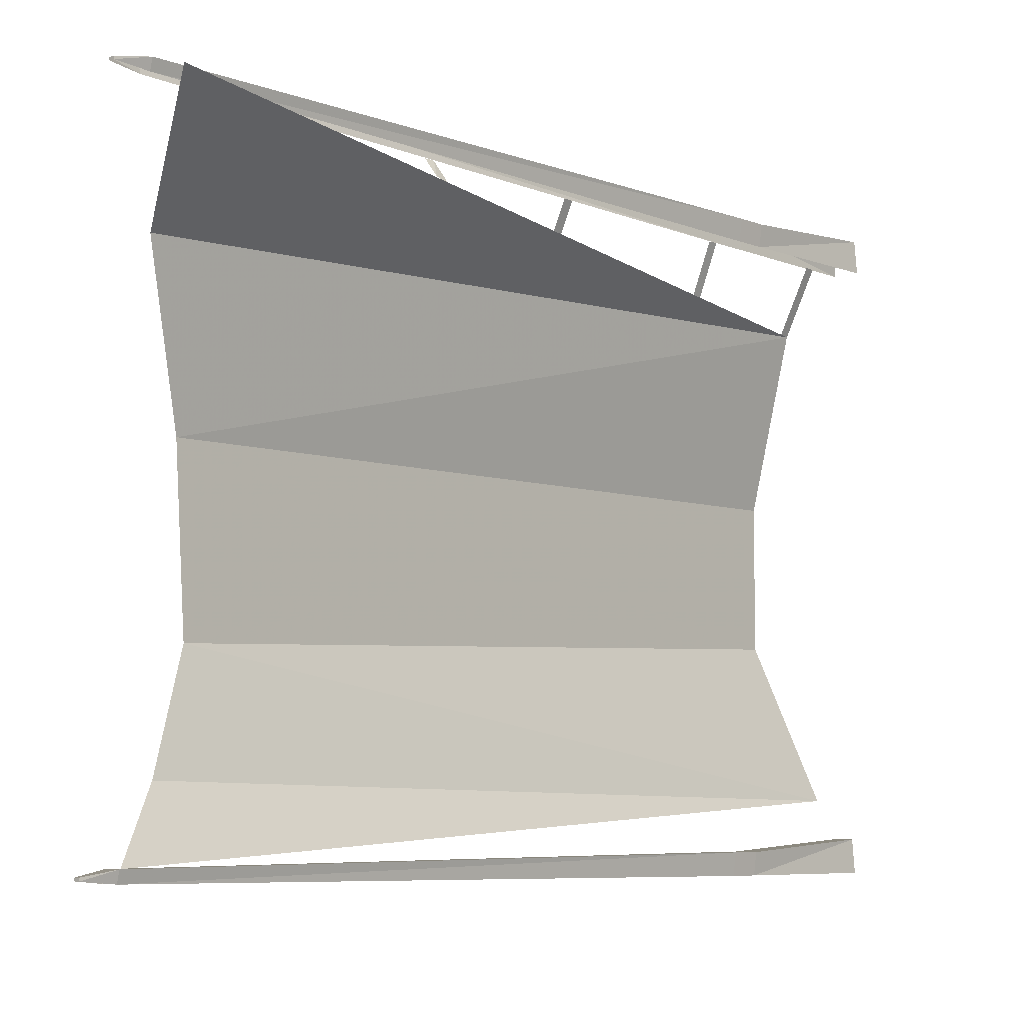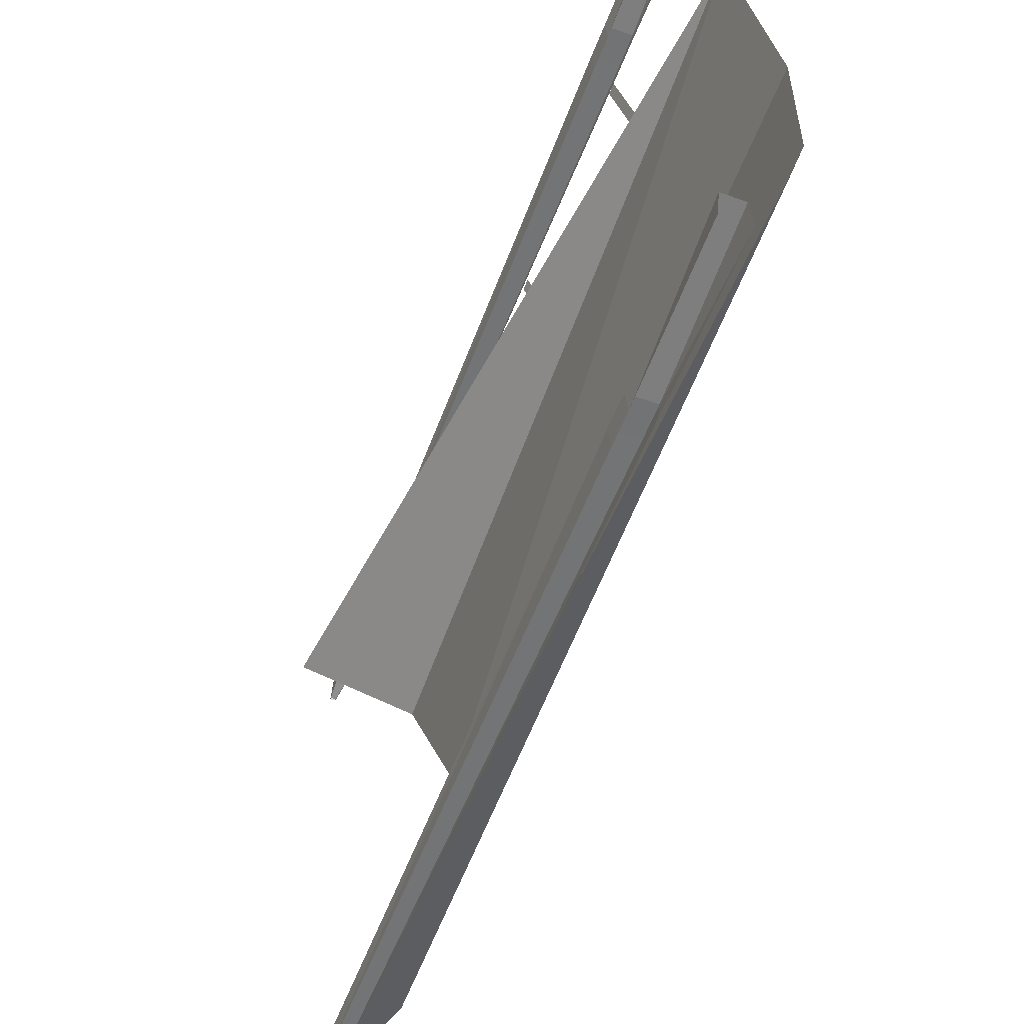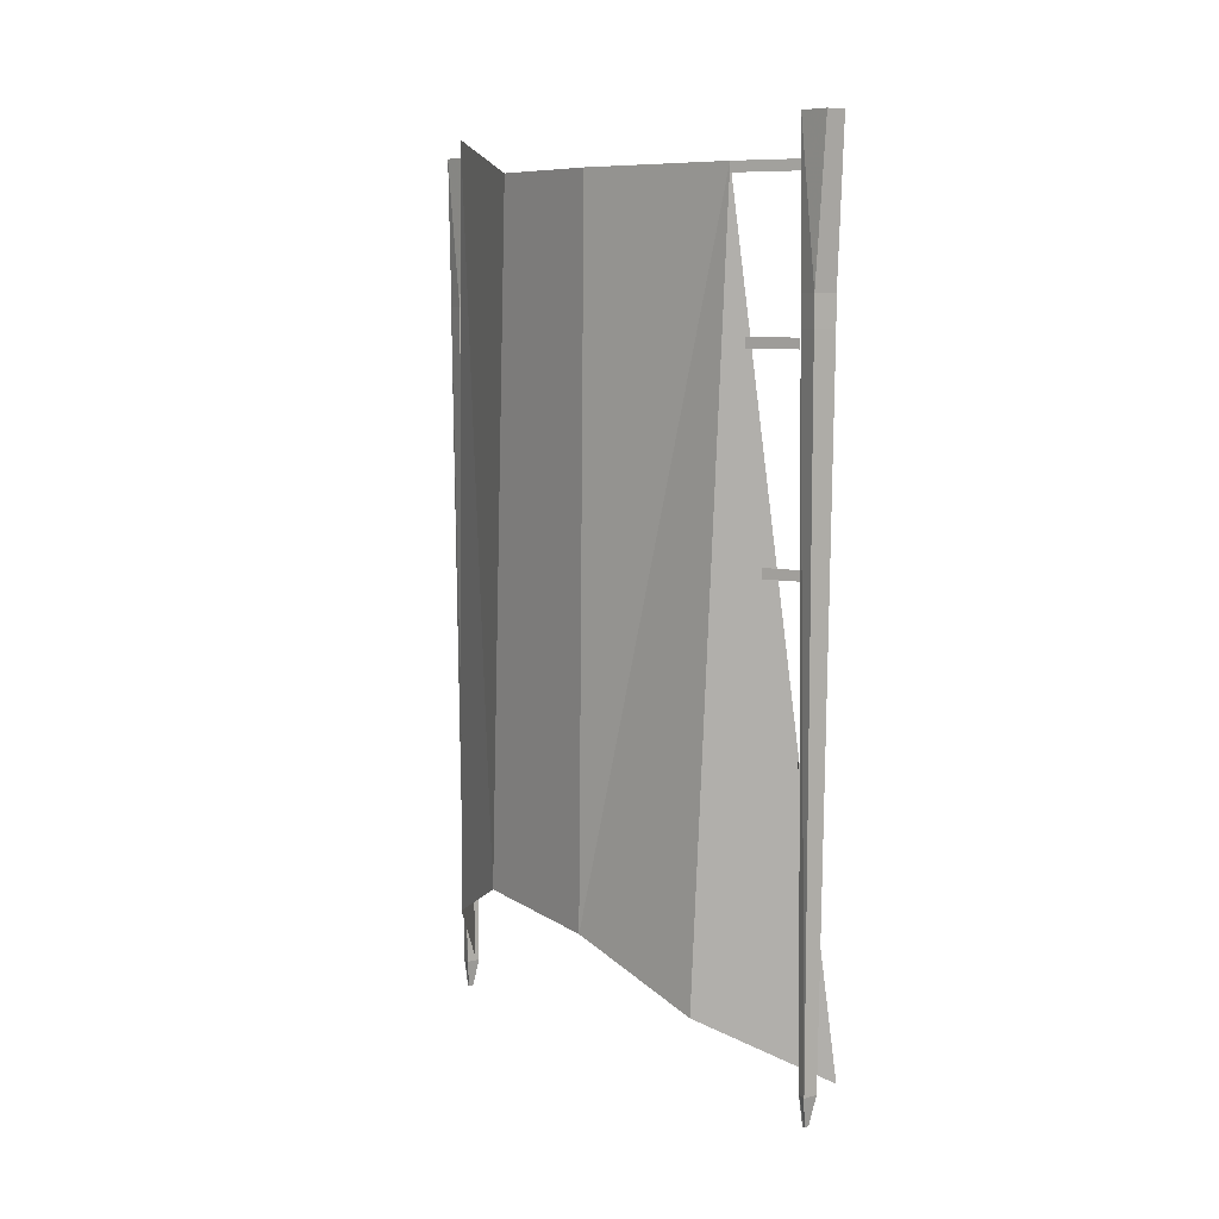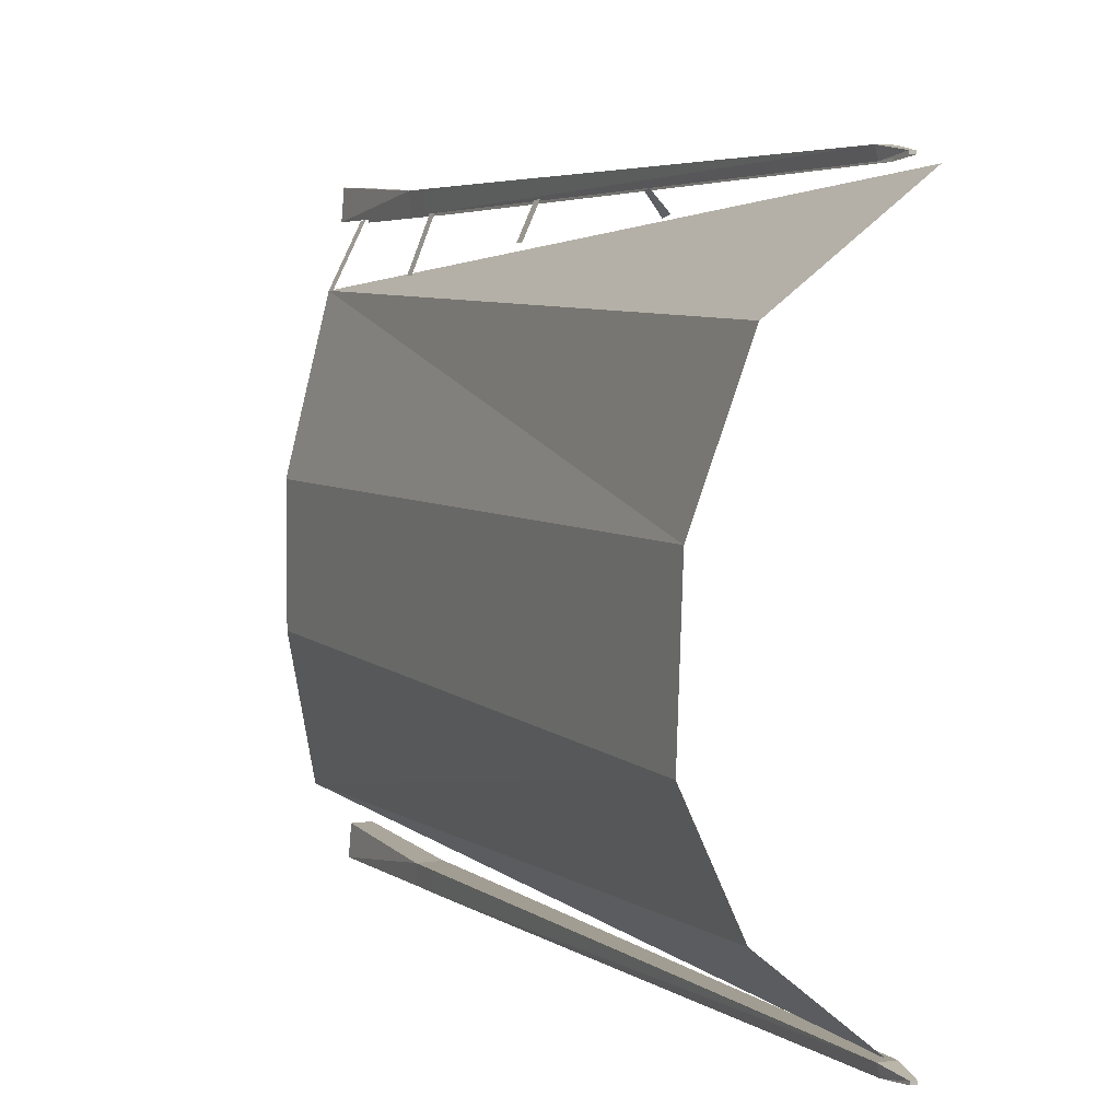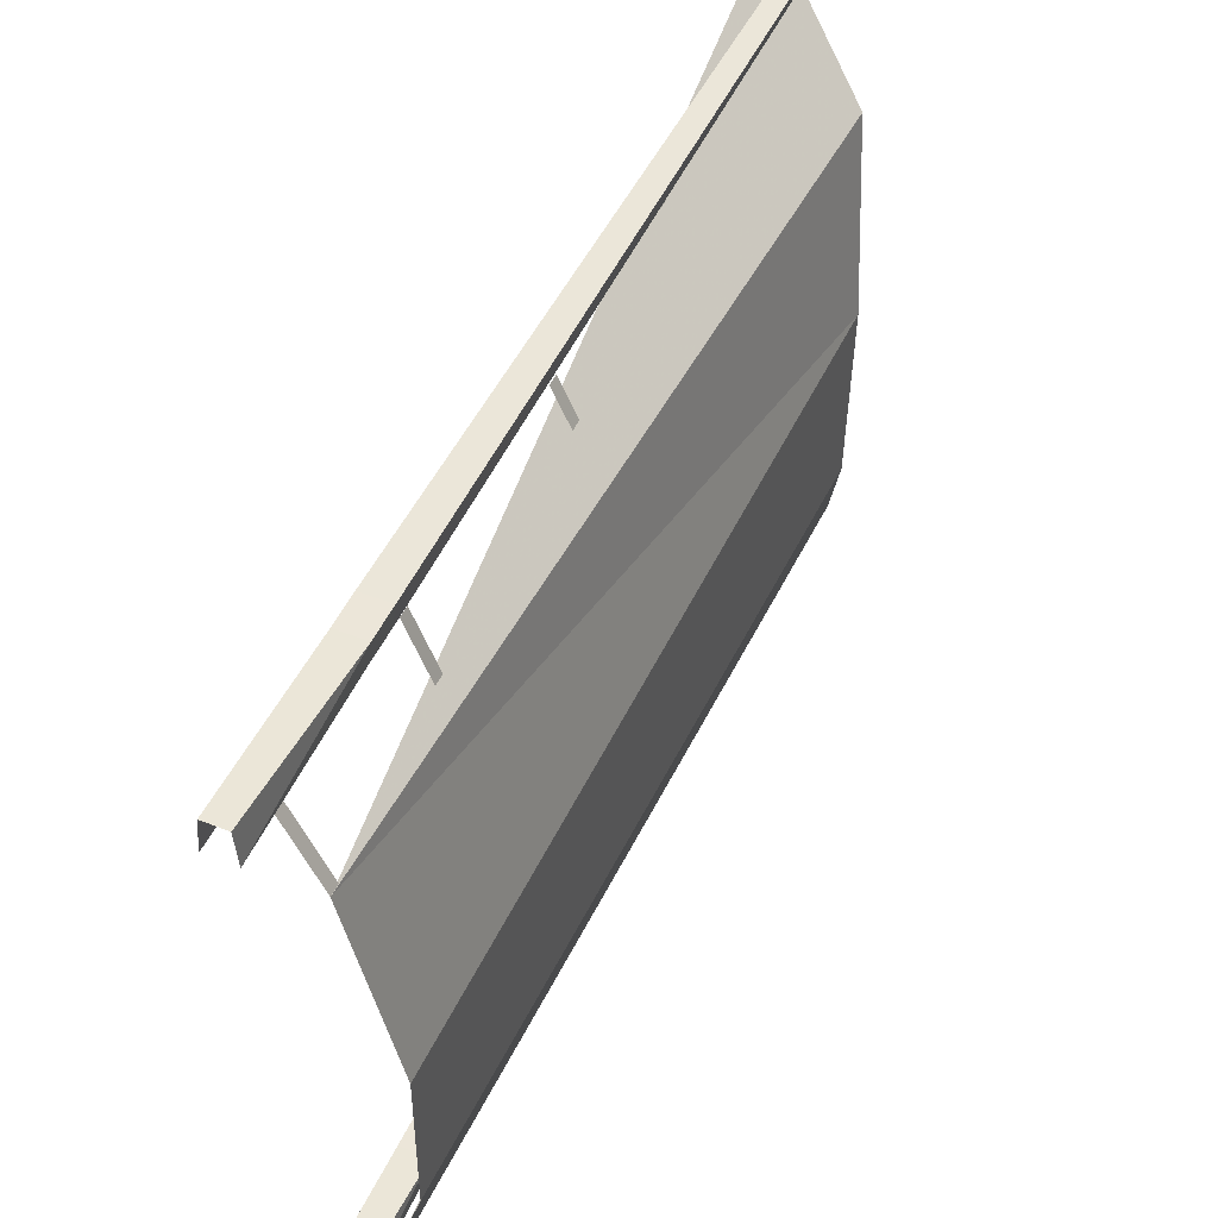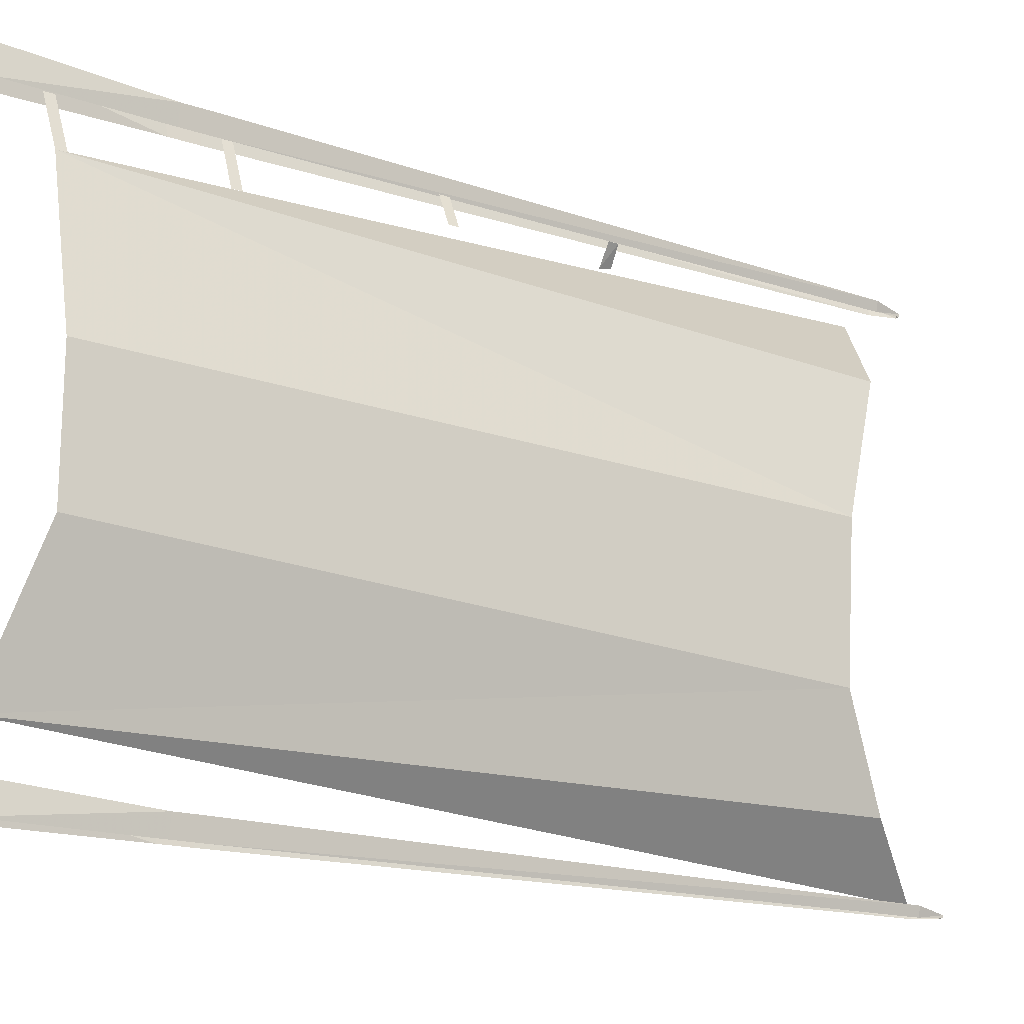
<metadata>
{"format":"obj","ext":"obj","renderer":"f3d","projection":"perspective","resolution":1024,"background":"white","views":[{"elev":-6.7,"azim":-139.1,"up":"+Y"},{"elev":-55.8,"azim":-20.7,"up":"+Y"},{"elev":8.4,"azim":143.8,"up":"+Z"},{"elev":4.4,"azim":154.4,"up":"+Y"},{"elev":48.6,"azim":24.1,"up":"+Y"},{"elev":-17.5,"azim":56.7,"up":"+Y"}]}
</metadata>
<code>
v 0 0.0625 -1.234
v 0.1719 0.25 -1
v 0.125 0.2188 1.5
v 0.25 0.5625 -0.8438
v 0.25 0.6562 1.375
v 0.25 1.031 -0.875
v 0.25 1.062 1.375
v 0.125 1.562 1.375
v 0.1719 1.469 -1.031
v -0.125 1.766 -1.203
v 0.125 1.562 1.344
v 0.03125 1.75 1.344
v 0.03125 1.75 1.375
v 0.09375 1.594 0.9062
v 0.09375 1.594 0.875
v 0.03125 1.75 0.875
v 0.03125 1.75 0.9062
v 0.007812 1.781 -1.297
v -0.007812 1.781 -1.297
v -0.007812 1.773 -1.297
v 0.007812 1.773 -1.297
v 0.01562 1.766 -1.203
v 0.02344 1.797 -1.203
v -0.02344 1.797 -1.203
v -0.01562 1.766 -1.203
v -0.03906 1.812 0.9297
v -0.03125 1.75 0.9297
v -0.03906 1.812 1.023
v -0.03125 1.75 1.023
v -0.03125 1.844 1.5
v -0.03906 1.75 1.5
v 0.03125 1.75 0.9297
v 0.03906 1.812 0.9297
v 0.03906 1.812 1.023
v 0.03125 1.844 1.5
v 0.03125 1.75 1.023
v 0.03906 1.75 1.5
v 0.07812 1.656 0.2812
v 0.07812 1.656 0.25
v 0.03125 1.758 0.25
v 0.03125 1.758 0.2812
v -0.02344 1.695 -0.2578
v -0.02344 1.703 -0.2969
v 0.02344 1.758 -0.2891
v 0.02344 1.758 -0.2578
v 0.01562 0.04688 -1.344
v 0 0.04688 -1.344
v 0 0.03906 -1.344
v 0.01562 0.03906 -1.344
v 0.02344 0.03125 -1.25
v 0.03125 0.0625 -1.25
v -0.01562 0.0625 -1.25
v -0.007812 0.03125 -1.25
v -0.03125 0.07812 0.8828
v -0.02344 0.01562 0.8828
v -0.03125 0.07812 0.9766
v -0.02344 0.01562 0.9766
v -0.02344 0.1094 1.453
v -0.03125 0.01562 1.453
v 0.03906 0.01562 0.8828
v 0.04688 0.07812 0.8828
v 0.04688 0.07812 0.9766
v 0.03906 0.1094 1.453
v 0.03906 0.01562 0.9766
v 0.04688 0.01562 1.453
f 1 2 3
f 1 3 2
f 2 3 4
f 2 4 3
f 3 4 5
f 3 5 4
f 4 5 6
f 4 6 7
f 4 7 5
f 5 7 6
f 6 7 8
f 6 8 7
f 8 6 9
f 8 9 10
f 8 10 9
f 8 9 6
f 8 11 12
f 8 12 13
f 8 13 11
f 11 13 12
f 14 15 16
f 14 16 17
f 14 17 15
f 15 17 16
f 18 19 20
f 18 20 21
f 18 21 22
f 18 22 23
f 18 23 19
f 19 23 24
f 19 24 20
f 20 24 25
f 25 24 26
f 25 26 27
f 27 26 28
f 27 28 29
f 29 28 30
f 29 30 31
f 23 22 32
f 23 32 33
f 23 33 24
f 24 33 26
f 26 33 34
f 26 34 28
f 28 34 35
f 28 35 30
f 33 32 36
f 33 36 34
f 34 36 37
f 34 37 35
f 38 39 40
f 38 40 41
f 38 41 39
f 39 41 40
f 42 43 44
f 42 44 45
f 42 45 43
f 43 45 44
f 46 47 48
f 46 48 49
f 46 49 50
f 46 50 51
f 46 51 47
f 47 51 52
f 47 52 48
f 48 52 53
f 53 52 54
f 53 54 55
f 55 54 56
f 55 56 57
f 57 56 58
f 57 58 59
f 51 50 60
f 51 60 61
f 51 61 52
f 52 61 54
f 54 61 62
f 54 62 56
f 56 62 63
f 56 63 58
f 61 60 64
f 61 64 62
f 62 64 65
f 62 65 63

</code>
